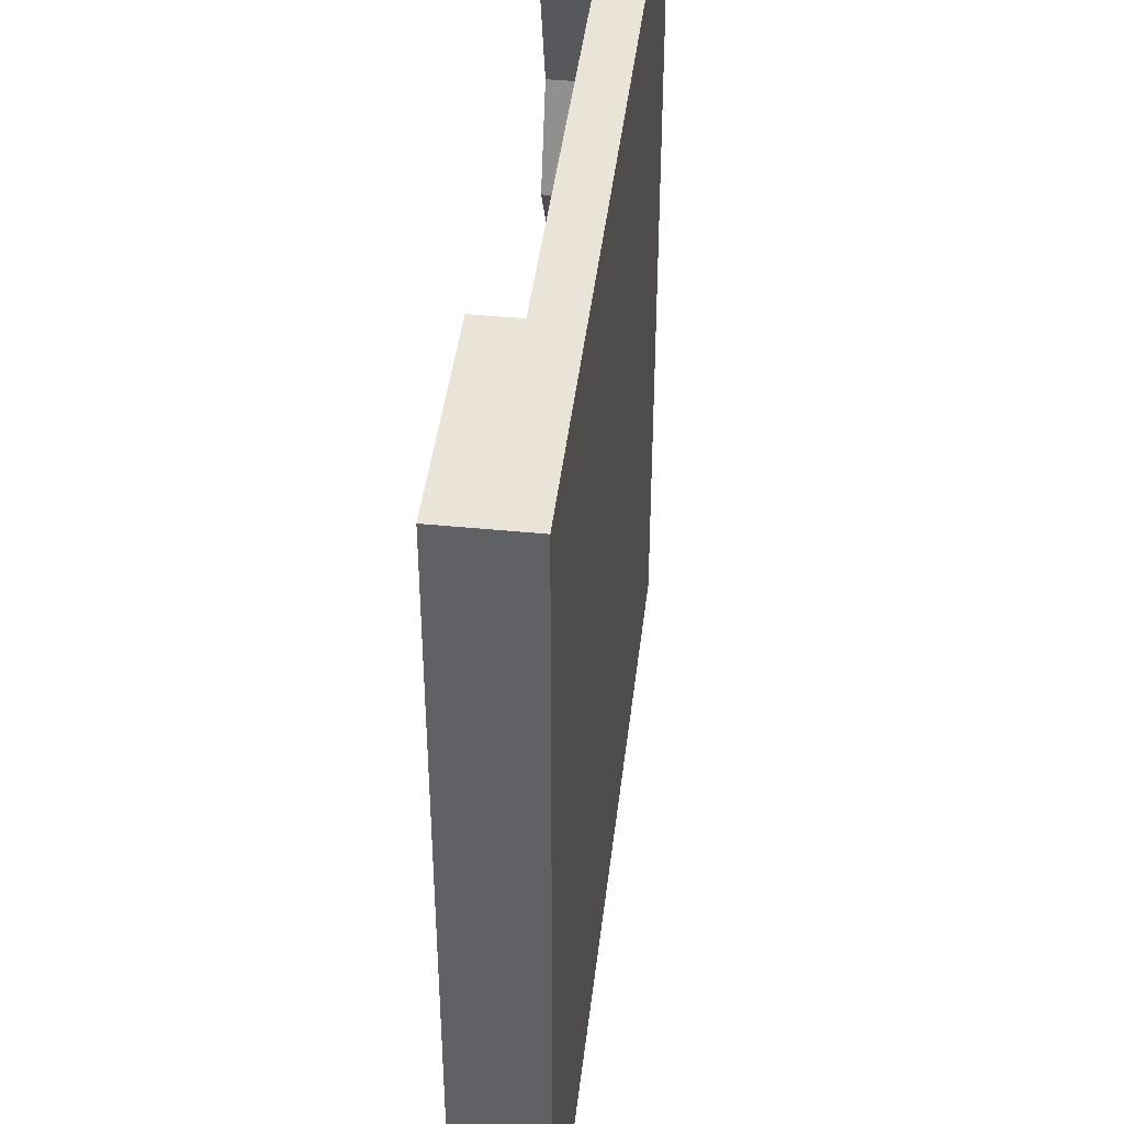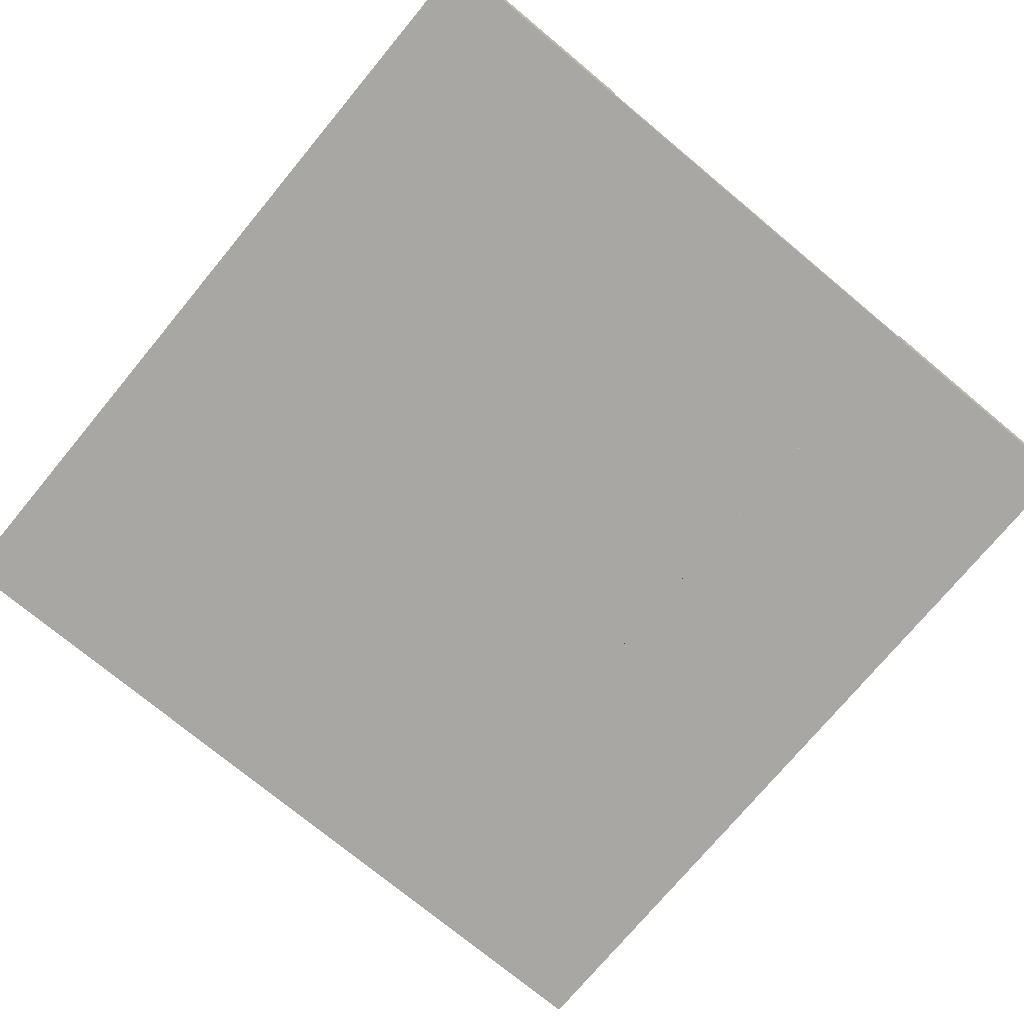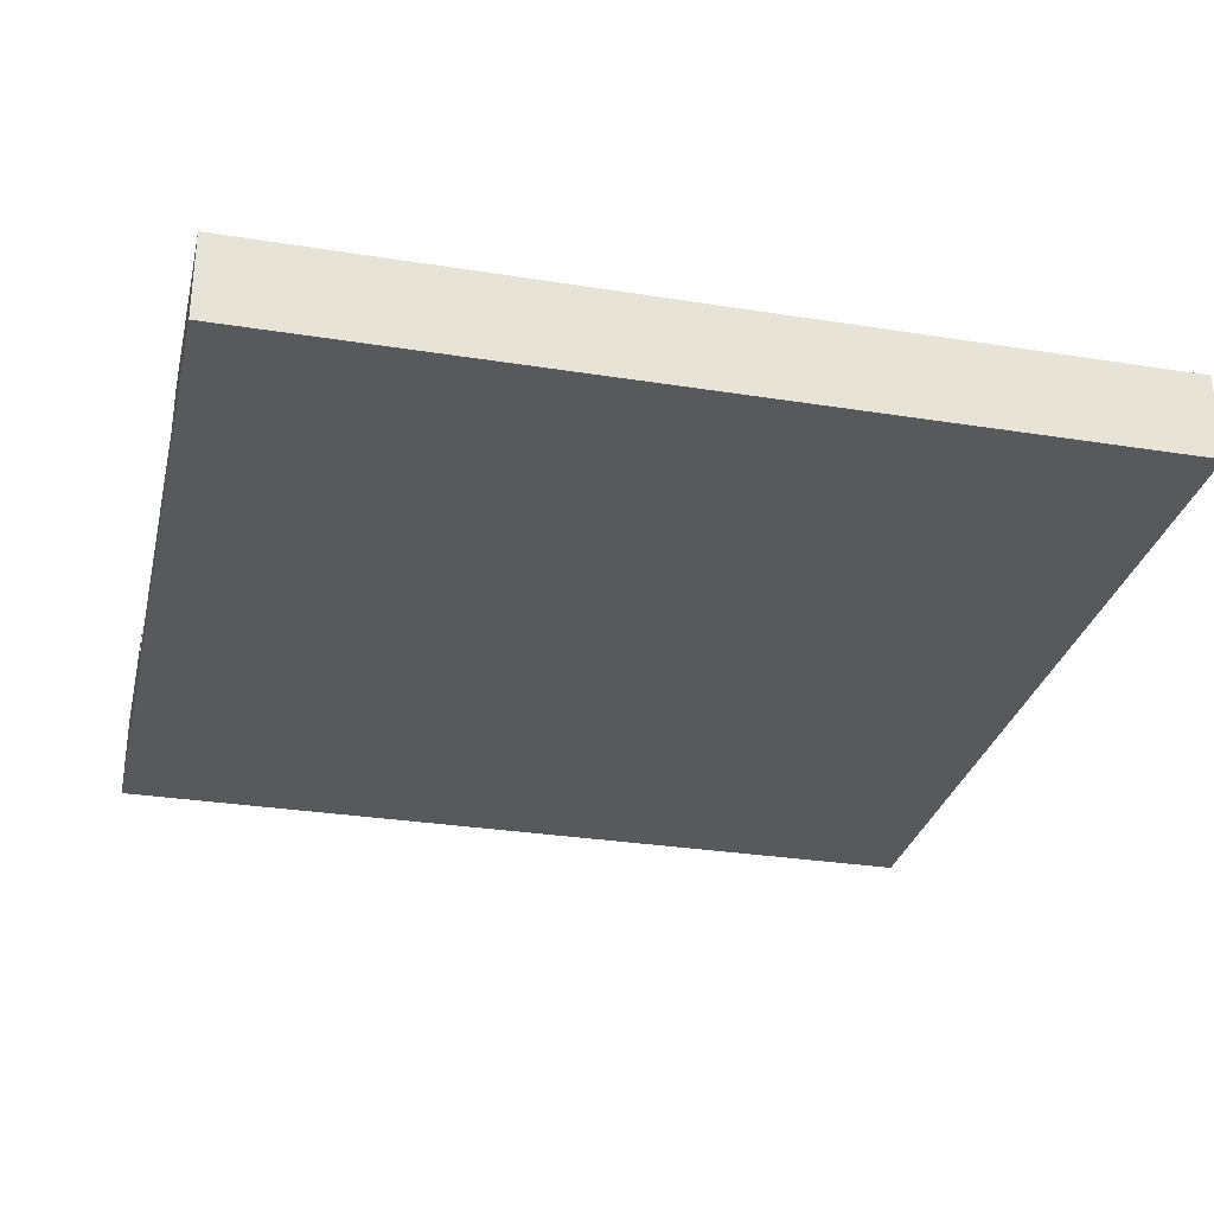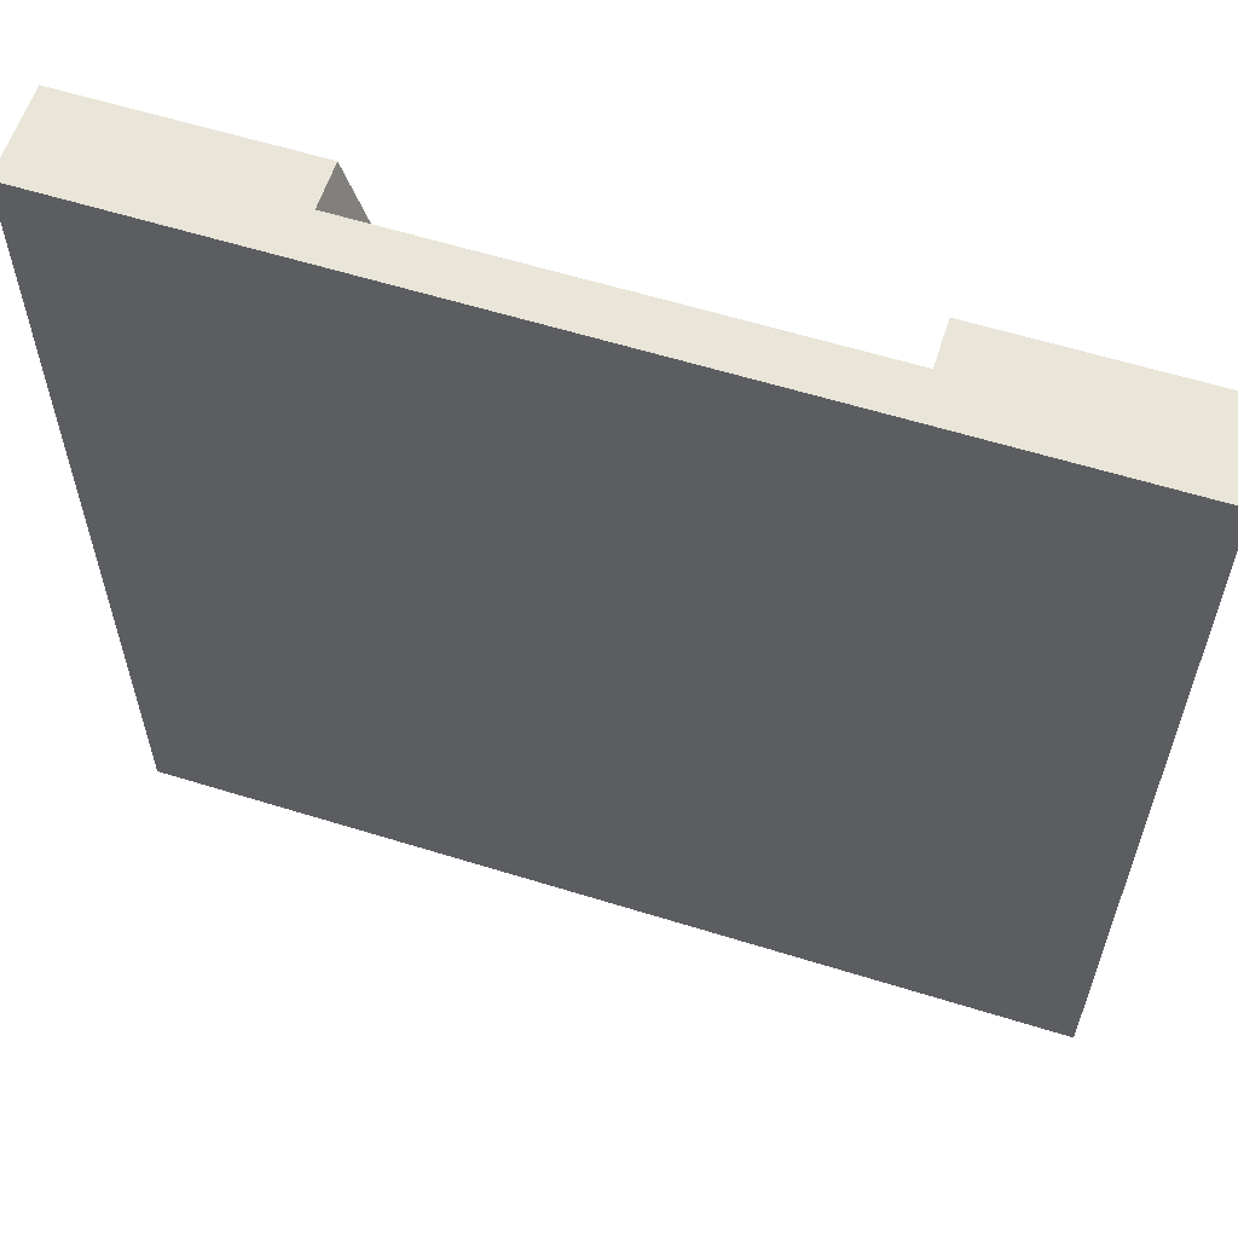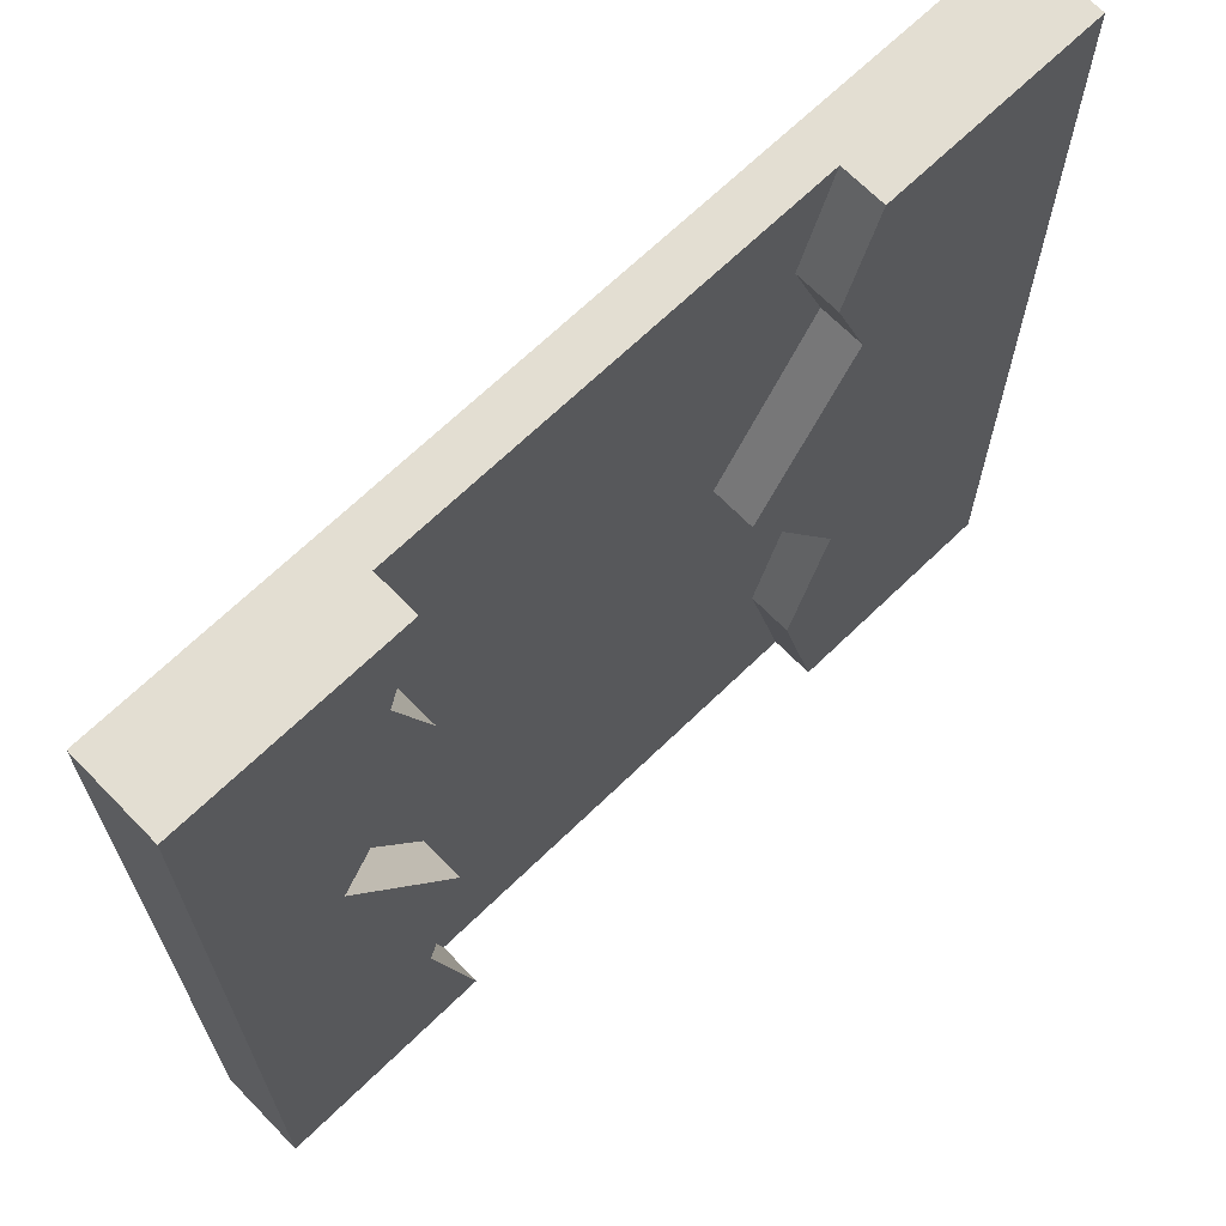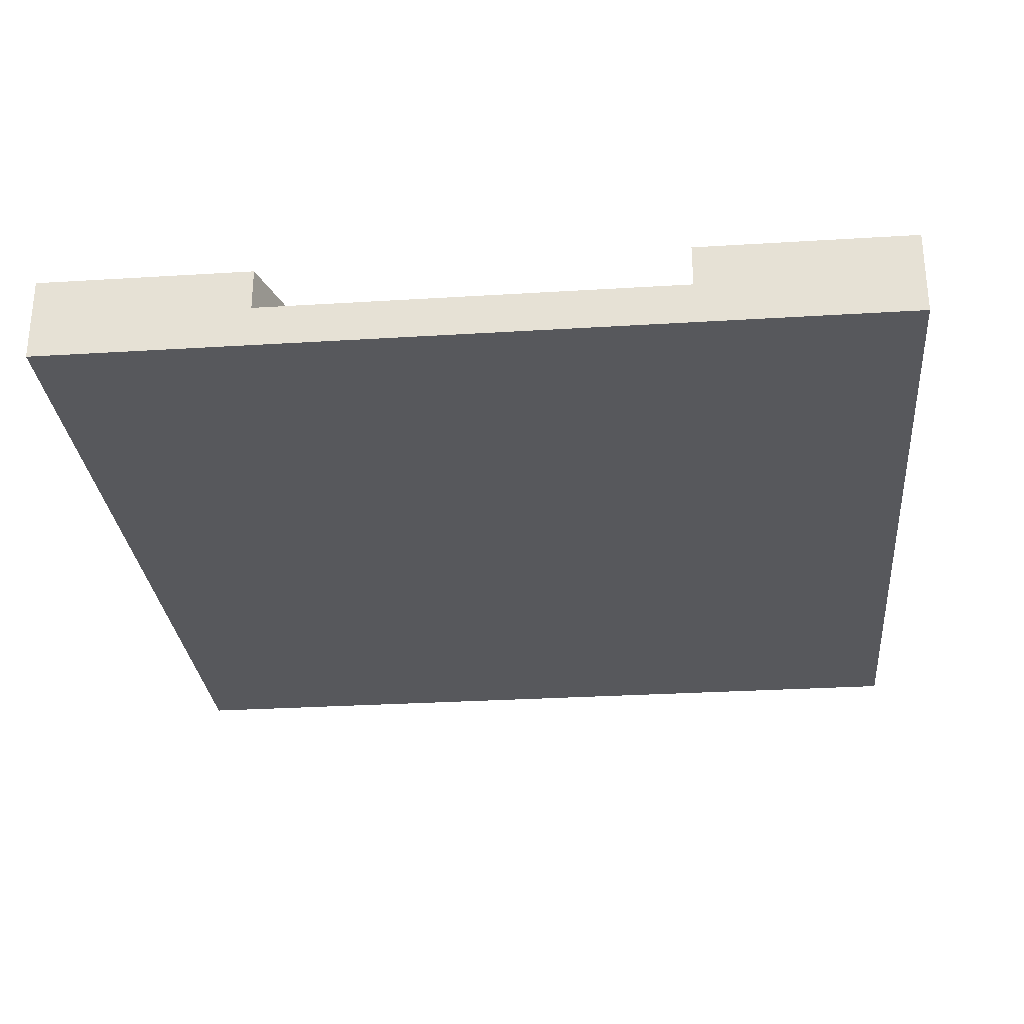
<metadata>
{"format":"obj","ext":"obj","renderer":"f3d","projection":"perspective","resolution":1024,"background":"white","views":[{"elev":43.2,"azim":-83.3,"up":"+Z"},{"elev":-74.5,"azim":140.3,"up":"+Y"},{"elev":-30.0,"azim":-103.1,"up":"+Y"},{"elev":59.7,"azim":17.7,"up":"+Z"},{"elev":67.6,"azim":135.8,"up":"+Z"},{"elev":-28.8,"azim":5.3,"up":"+Y"}]}
</metadata>
<code>
o Mesh1_Plate_River_Dirt_Model_Mesh1_Plate_River_Dirt_Model_1
v 1.5 0 1.5
v 0.7413 0.15 1.5
v -1.5 0 1.5
v 1.5 0.3 1.5
v 1.5 0 -1.5
v 1.5 0.3 1.5
v 1.5 0 1.5
v 1.5 0.3 -1.5
v 1.5 0 -1.5
v 0.7413 0.15 -1.5
v 1.5 0.3 -1.5
v -0.7413 0.15 -1.5
v -1.5 0 -1.5
v -1.5 0.3 -1.5
v -1.5 0 1.5
v -1.5 0.3 -1.5
v -1.5 0 -1.5
v -1.5 0.3 1.5
v -0.7413 0.15 1.5
v -1.5 0.3 1.5
v -0.7413 0.15 -1.5
v -0.5951 0.3 -0.8872
v -0.5951 0.15 -0.8872
v -0.7413 0.3 -1.5
v -0.7413 0.3 -1.5
v -0.7413 0.3 1.5
v -0.6224 0.15 1.128
v -0.7413 0.3 1.5
v -0.7413 0.15 1.5
v -0.6224 0.3 1.128
v 0.7413 0.15 1.5
v 0.8602 0.3 1.128
v 0.8602 0.15 1.128
v 0.7413 0.3 1.5
v 0.7413 0.3 1.5
v 0.7413 0.3 -1.5
v 0.8875 0.15 -0.8872
v 0.7413 0.3 -1.5
v 0.7413 0.15 -1.5
v 0.8875 0.3 -0.8872
v 0.7413 0.15 -0.4243
v 0.8875 0.3 -0.8872
v 0.8875 0.15 -0.8872
v 0.7413 0.3 -0.4243
v 0.7413 0.15 0.799
v 1.104 0.3 0.2251
v 1.104 0.15 0.2251
v 0.7413 0.3 0.799
v 1.5 0 -1.5
v -1.5 0 1.5
v -1.5 0 -1.5
v 1.5 0 1.5
v -0.7413 0.15 0.799
v -0.6224 0.3 1.128
v -0.6224 0.15 1.128
v -0.7413 0.3 0.799
v -0.3786 0.15 0.2251
v -0.7413 0.3 0.799
v -0.7413 0.15 0.799
v -0.3786 0.3 0.2251
v -0.7413 0.15 -0.4243
v -0.3786 0.3 0.2251
v -0.3786 0.15 0.2251
v -0.7413 0.3 -0.4243
v -0.5951 0.15 -0.8872
v -0.7413 0.3 -0.4243
v -0.7413 0.15 -0.4243
v -0.5951 0.3 -0.8872
v 0.8602 0.15 1.128
v 0.7413 0.3 0.799
v 0.7413 0.15 0.799
v 0.8602 0.3 1.128
v 1.104 0.15 0.2251
v 0.7413 0.3 -0.4243
v 0.7413 0.15 -0.4243
v 1.104 0.3 0.2251
v 0.7413 0.15 1.5
v -0.6224 0.15 1.128
v -0.7413 0.15 1.5
v -0.3786 0.15 0.2251
v 0.7413 0.15 -1.5
v -0.5951 0.15 -0.8872
v -0.7413 0.15 -1.5
v -0.7413 0.15 -0.4243
v -0.7413 0.15 0.799
v 0.8602 0.15 1.128
v 0.7413 0.15 0.799
v 1.104 0.15 0.2251
v 0.7413 0.15 -0.4243
v 0.8875 0.15 -0.8872
v -1.5 0.3 -1.5
v -0.7413 0.3 1.5
v -0.7413 0.3 -1.5
v -1.5 0.3 1.5
v -0.7413 0.3 -0.4243
v -0.5951 0.3 -0.8872
v -0.6224 0.3 1.128
v -0.7413 0.3 0.799
v -0.3786 0.3 0.2251
v 1.5 0.3 1.5
v 0.8602 0.3 1.128
v 0.7413 0.3 1.5
v 1.104 0.3 0.2251
v 1.5 0.3 -1.5
v 0.8875 0.3 -0.8872
v 0.7413 0.3 -1.5
v 0.7413 0.3 0.799
v 0.7413 0.3 -0.4243
f 1 2 3
f 2 1 4
f 5 6 7
f 6 5 8
f 9 10 11
f 10 9 12
f 13 12 9
f 12 13 14
f 15 16 17
f 16 15 18
f 3 19 20
f 19 3 2
f 21 22 23
f 22 21 24
f 12 14 25
f 20 19 26
f 27 28 29
f 28 27 30
f 31 32 33
f 32 31 34
f 2 4 35
f 11 10 36
f 37 38 39
f 38 37 40
f 41 42 43
f 42 41 44
f 45 46 47
f 46 45 48
f 49 50 51
f 50 49 52
f 53 54 55
f 54 53 56
f 57 58 59
f 58 57 60
f 61 62 63
f 62 61 64
f 65 66 67
f 66 65 68
f 69 70 71
f 70 69 72
f 73 74 75
f 74 73 76
f 77 78 79
f 78 77 80
f 81 80 77
f 81 82 80
f 82 81 83
f 80 82 84
f 80 85 78
f 86 87 77
f 88 89 87
f 81 89 90
f 81 77 87
f 81 87 89
f 91 92 93
f 92 91 94
f 93 95 96
f 97 98 92
f 99 95 98
f 100 101 102
f 101 100 103
f 104 103 100
f 104 105 103
f 105 104 106
f 103 107 101
f 103 105 108
f 93 98 95
f 93 92 98

</code>
